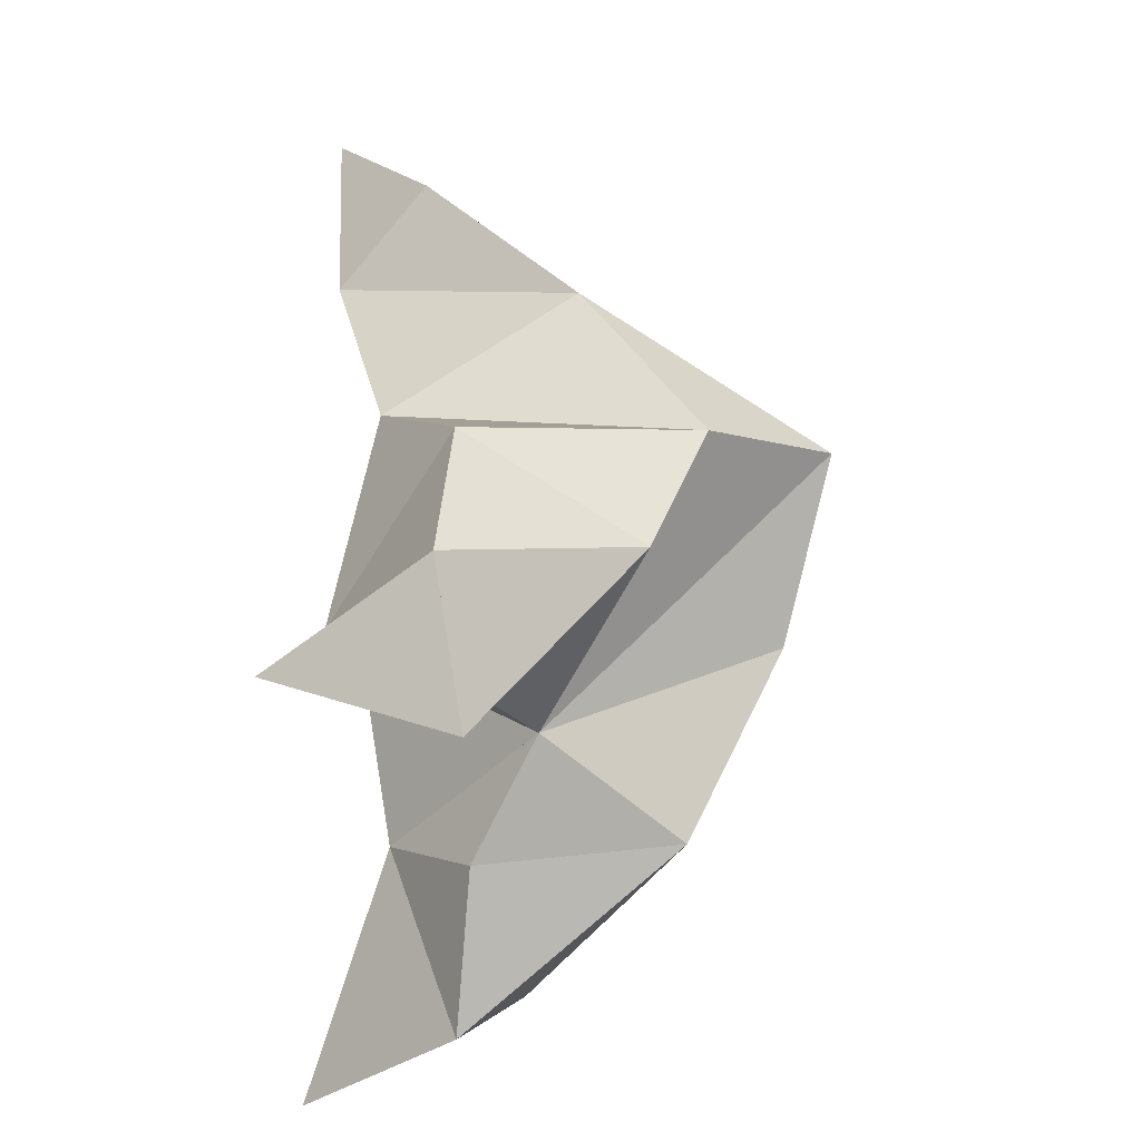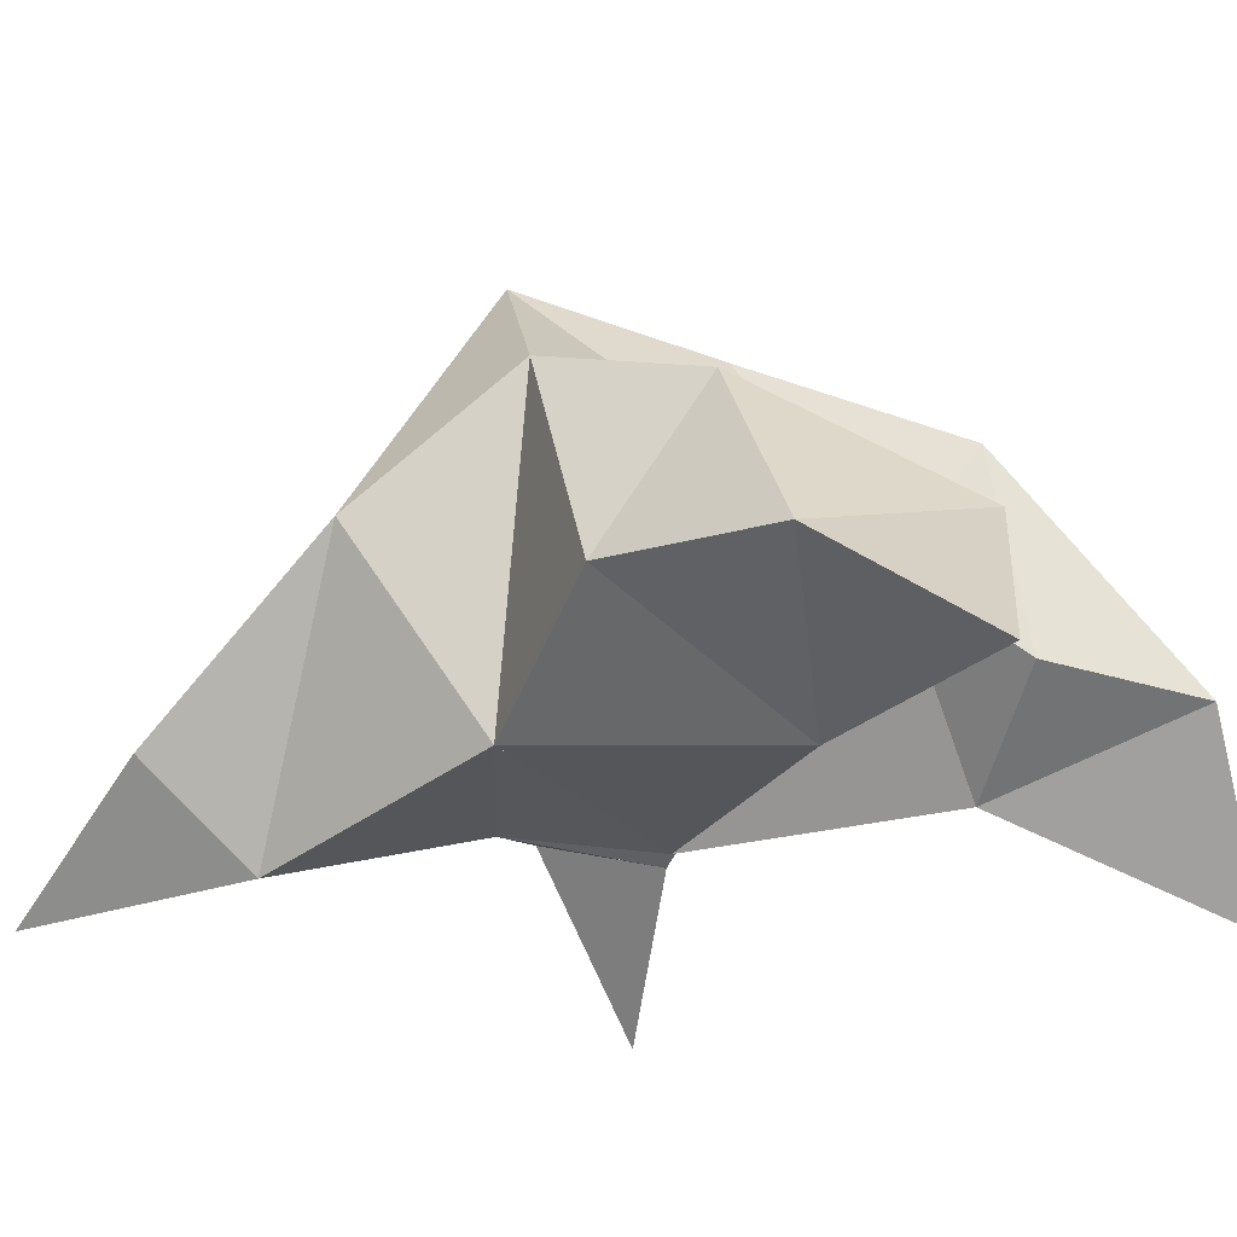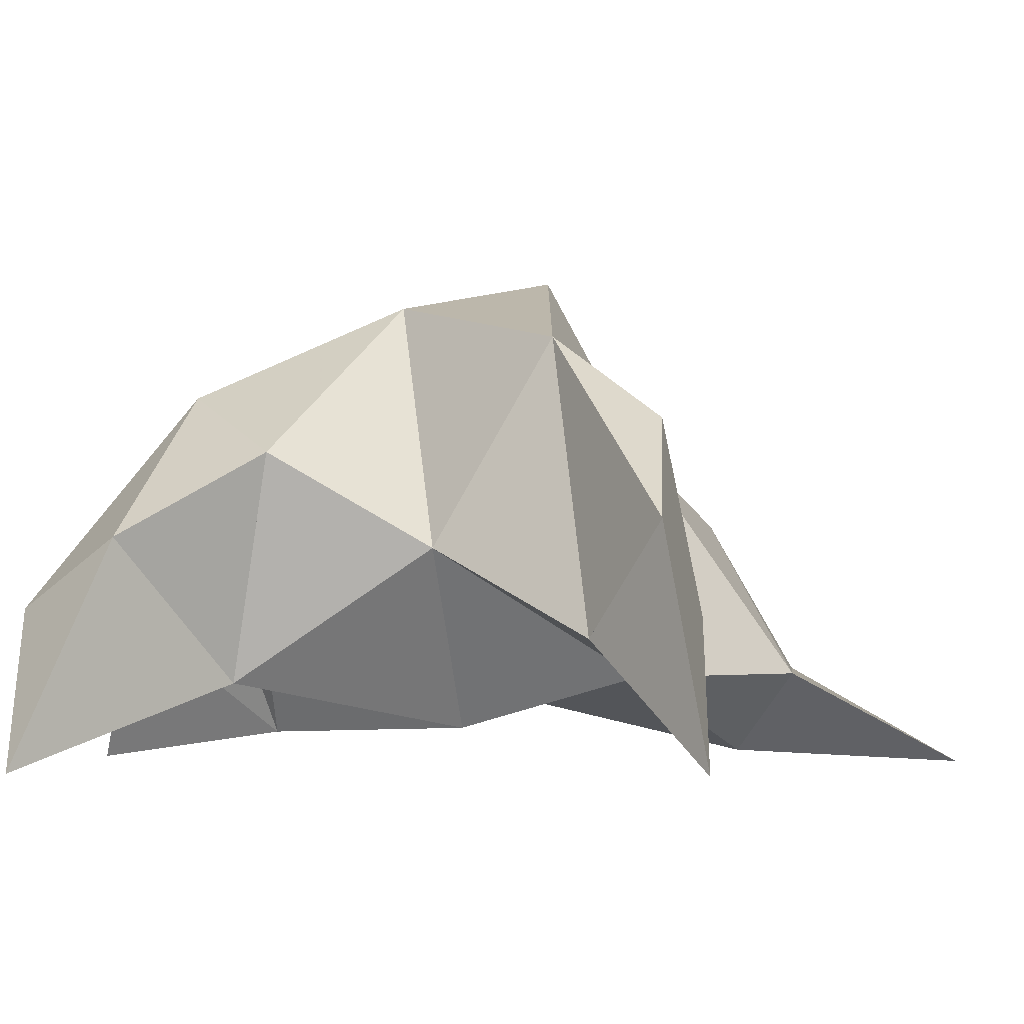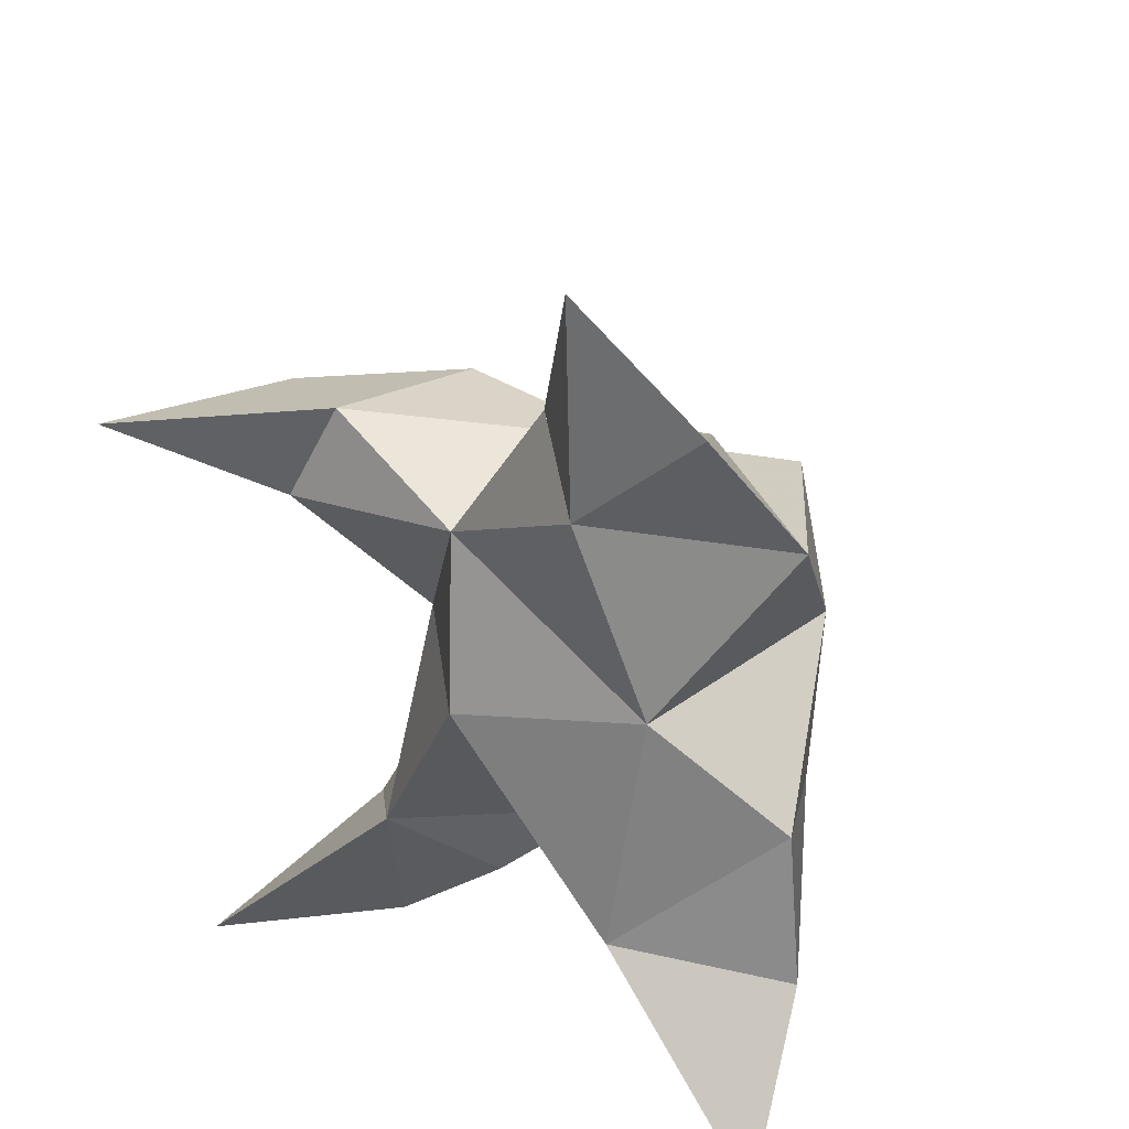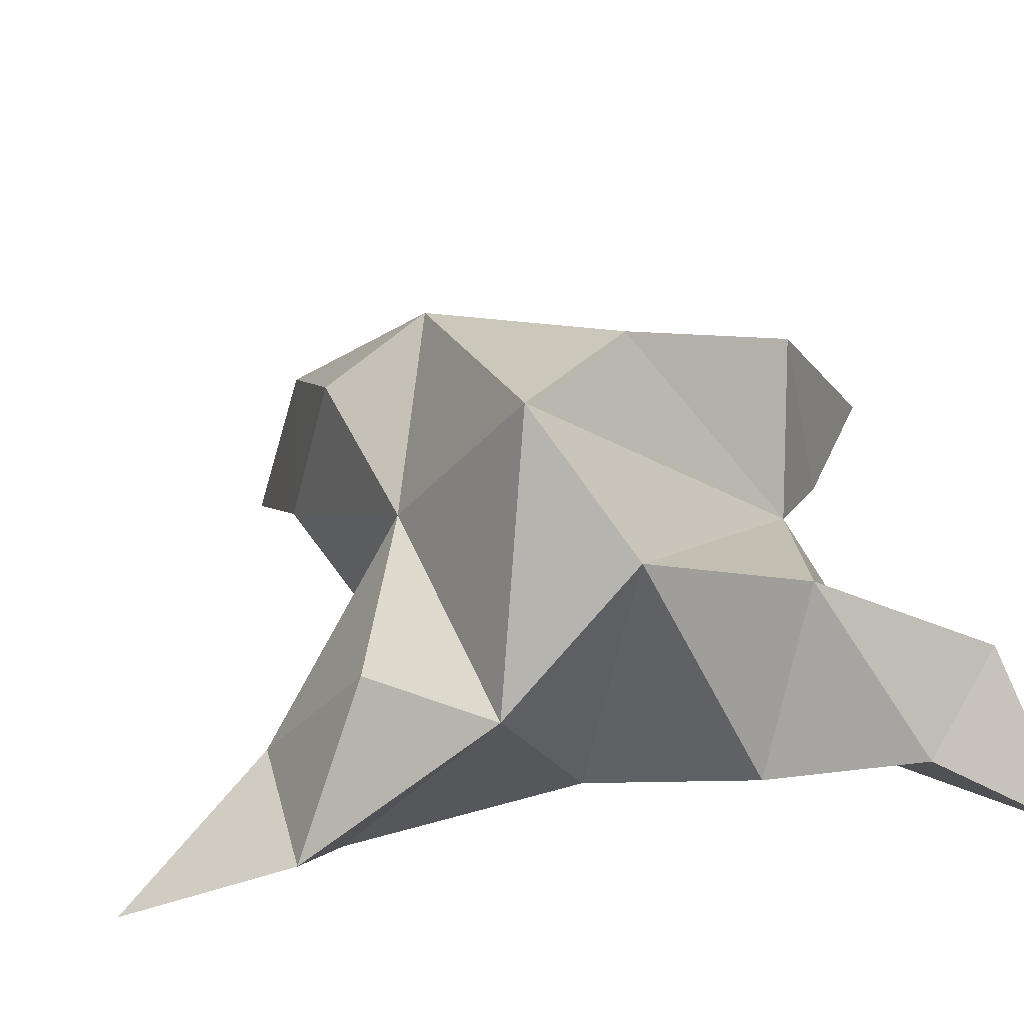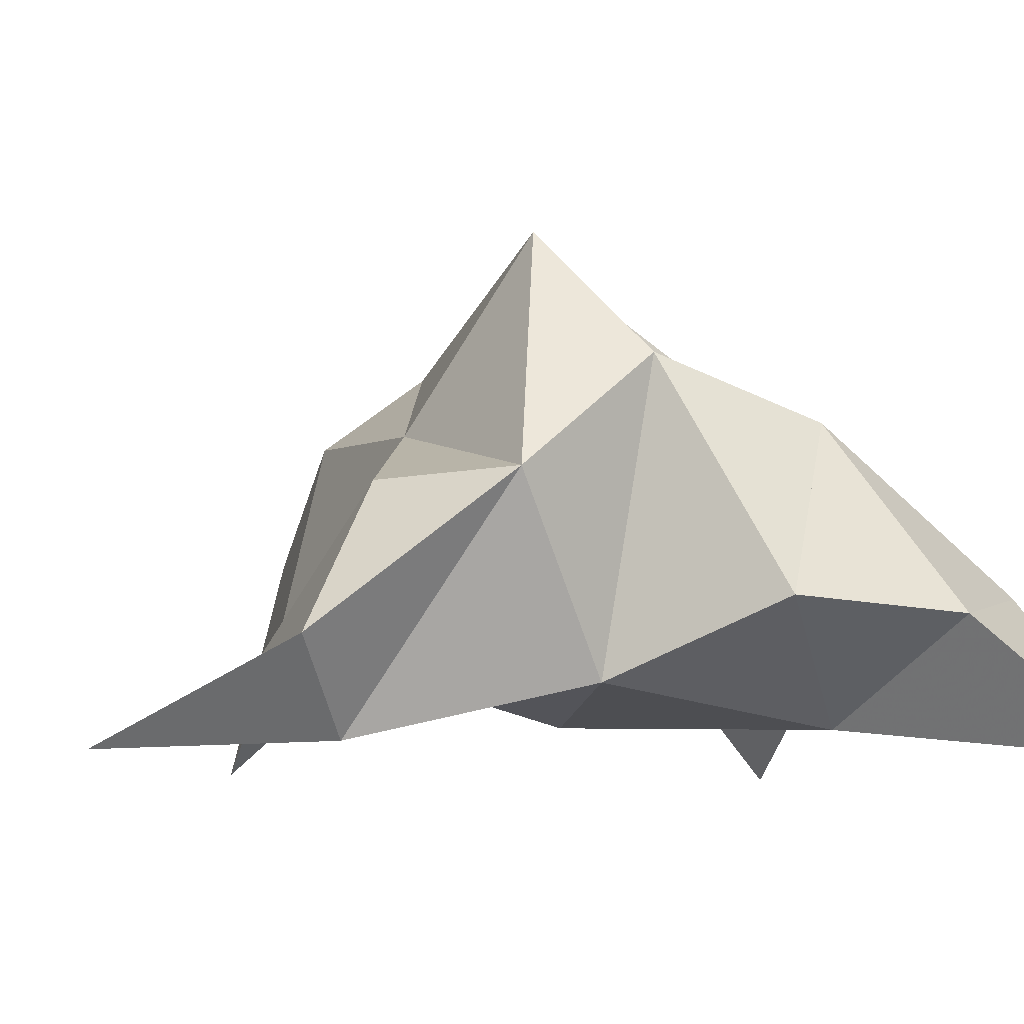
<metadata>
{"format":"obj","ext":"obj","renderer":"f3d","projection":"perspective","resolution":1024,"background":"white","views":[{"elev":-42.7,"azim":88.5,"up":"+Z"},{"elev":-23.5,"azim":116.0,"up":"+Y"},{"elev":-4.2,"azim":-89.5,"up":"+Y"},{"elev":34.0,"azim":32.6,"up":"+Z"},{"elev":41.2,"azim":70.1,"up":"+Y"},{"elev":-8.0,"azim":66.4,"up":"+Y"}]}
</metadata>
<code>
v -0.2437 0.1262 0.661
v -0.2368 0.1541 0.6914
v -0.2621 0.1328 0.6576
v -0.2621 0.1646 0.6846
v -0.2563 0.157 0.7039
v -0.2496 0.1402 0.6319
v -0.2614 0.1067 0.6715
v -0.2379 0.1915 0.6872
v -0.2664 0.1157 0.7029
v -0.233 0.1 0.7653
v -0.213 0.1459 0.7004
v -0.1936 0.1 0.5957
v -0.2334 0.1022 0.7234
v -0.2192 0.1679 0.6732
v -0.2159 0.1573 0.6429
v -0.2325 0.129 0.6264
v -0.2166 0.1286 0.6041
v -0.1987 0.1237 0.6253
v -0.2029 0.1259 0.6561
v -0.228 0.1055 0.6346
v -0.2245 0.1122 0.6808
v -0.2322 0.145 0.7187
v -0.2182 0.118 0.7355
v -0.2477 0.1166 0.7326
v -0.3313 0.1 0.7114
v -0.2888 0.1741 0.6877
v -0.3156 0.1 0.6001
v -0.3067 0.1217 0.6934
v -0.2601 0.1834 0.6605
v -0.2692 0.1658 0.624
v -0.2666 0.1291 0.6169
v -0.2891 0.1273 0.5975
v -0.302 0.1388 0.6145
v -0.293 0.1538 0.639
v -0.2827 0.1146 0.6325
v -0.287 0.1378 0.667
v -0.2918 0.1598 0.7063
v -0.3196 0.1406 0.7049
v -0.2979 0.1257 0.7126
f 1 2 4
f 1 2 7
f 1 2 8
f 1 2 14
f 1 2 21
f 1 2 29
f 1 3 4
f 1 3 6
f 1 3 7
f 1 3 29
f 1 4 7
f 1 4 8
f 1 4 29
f 1 6 7
f 1 6 8
f 1 6 14
f 1 6 15
f 1 6 20
f 1 6 29
f 1 7 20
f 1 7 21
f 1 8 14
f 1 8 29
f 1 14 15
f 1 14 19
f 1 14 21
f 1 15 19
f 1 15 20
f 1 19 20
f 1 19 21
f 1 20 21
f 2 4 5
f 2 4 7
f 2 4 8
f 2 4 9
f 2 4 29
f 2 5 8
f 2 5 9
f 2 5 11
f 2 7 9
f 2 7 21
f 2 8 11
f 2 8 14
f 2 8 29
f 2 9 11
f 2 9 21
f 2 11 14
f 2 11 21
f 2 14 21
f 3 4 7
f 3 4 29
f 3 4 36
f 3 6 7
f 3 6 29
f 3 6 30
f 3 6 35
f 3 7 35
f 3 7 36
f 3 29 30
f 3 29 34
f 3 29 36
f 3 30 34
f 3 30 35
f 3 34 35
f 3 34 36
f 3 35 36
f 4 5 8
f 4 5 9
f 4 5 26
f 4 7 9
f 4 7 36
f 4 8 26
f 4 8 29
f 4 9 26
f 4 9 36
f 4 26 29
f 4 26 36
f 4 29 36
f 5 8 11
f 5 8 26
f 5 9 11
f 5 9 22
f 5 9 24
f 5 9 26
f 5 9 37
f 5 9 39
f 5 11 22
f 5 22 24
f 5 26 37
f 5 37 39
f 6 7 20
f 6 7 35
f 6 8 14
f 6 8 29
f 6 14 15
f 6 15 16
f 6 15 20
f 6 16 20
f 6 29 30
f 6 30 31
f 6 30 35
f 6 31 35
f 7 9 21
f 7 9 36
f 7 20 21
f 7 35 36
f 8 11 14
f 8 26 29
f 9 11 13
f 9 11 21
f 9 11 22
f 9 13 21
f 9 13 22
f 9 13 24
f 9 22 24
f 9 26 28
f 9 26 36
f 9 26 37
f 9 28 36
f 9 28 37
f 9 28 39
f 9 37 39
f 10 13 23
f 10 13 24
f 10 23 24
f 11 13 21
f 11 13 22
f 11 13 23
f 11 14 21
f 11 22 23
f 12 17 18
f 12 17 20
f 12 18 20
f 13 22 23
f 13 22 24
f 13 23 24
f 14 15 19
f 14 19 21
f 15 16 17
f 15 16 18
f 15 16 19
f 15 16 20
f 15 17 18
f 15 17 20
f 15 18 19
f 15 18 20
f 15 19 20
f 16 17 18
f 16 17 20
f 16 18 19
f 16 18 20
f 16 19 20
f 17 18 20
f 18 19 20
f 19 20 21
f 22 23 24
f 25 28 38
f 25 28 39
f 25 38 39
f 26 28 36
f 26 28 37
f 26 28 38
f 26 29 36
f 26 37 38
f 27 32 33
f 27 32 35
f 27 33 35
f 28 37 38
f 28 37 39
f 28 38 39
f 29 30 34
f 29 34 36
f 30 31 32
f 30 31 33
f 30 31 34
f 30 31 35
f 30 32 33
f 30 32 35
f 30 33 34
f 30 33 35
f 30 34 35
f 31 32 33
f 31 32 35
f 31 33 34
f 31 33 35
f 31 34 35
f 32 33 35
f 33 34 35
f 34 35 36
f 37 38 39

</code>
